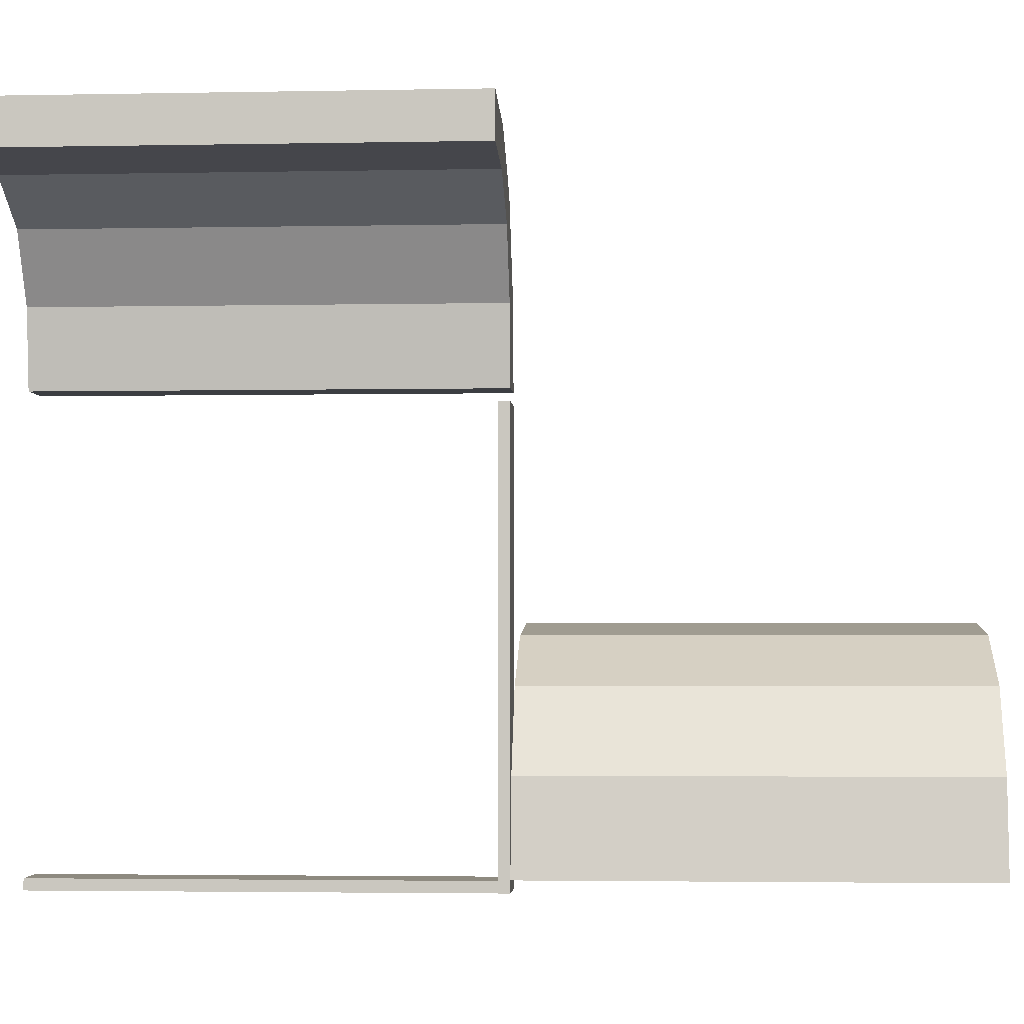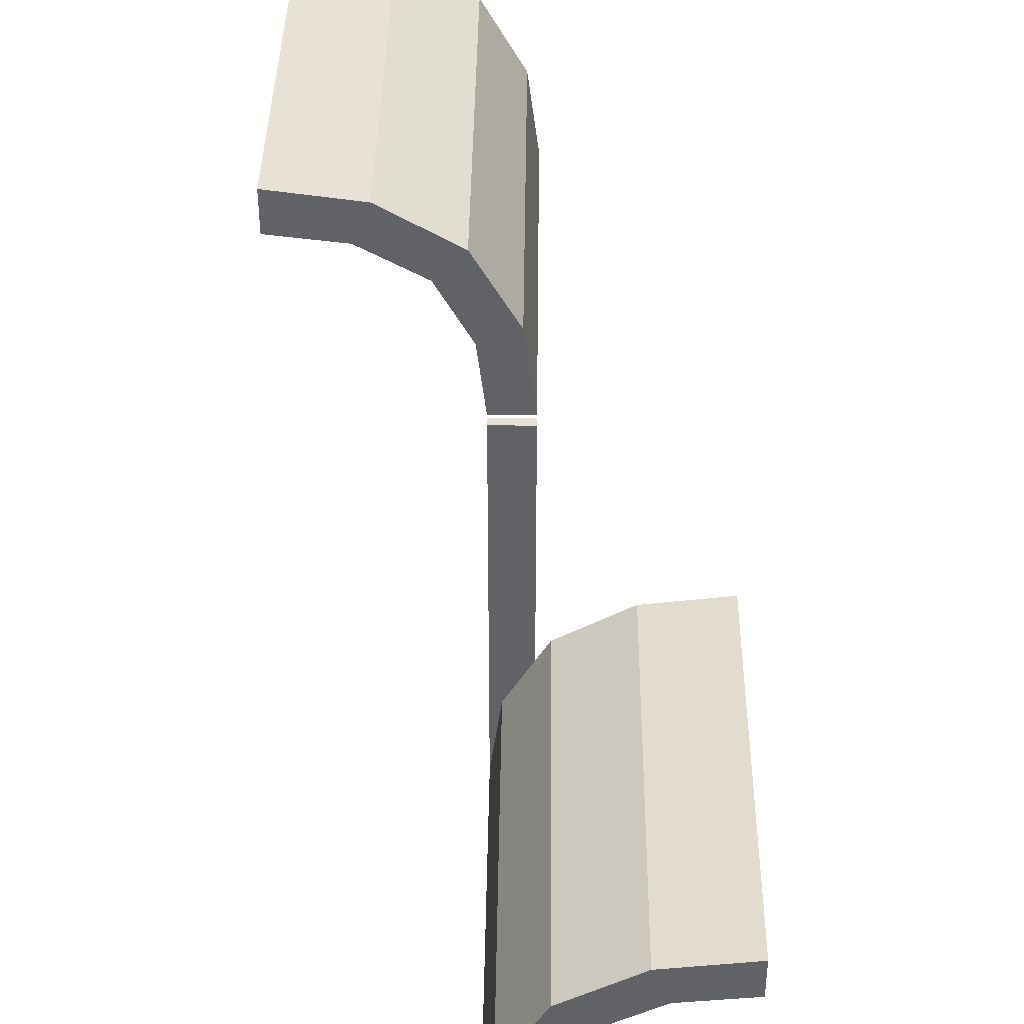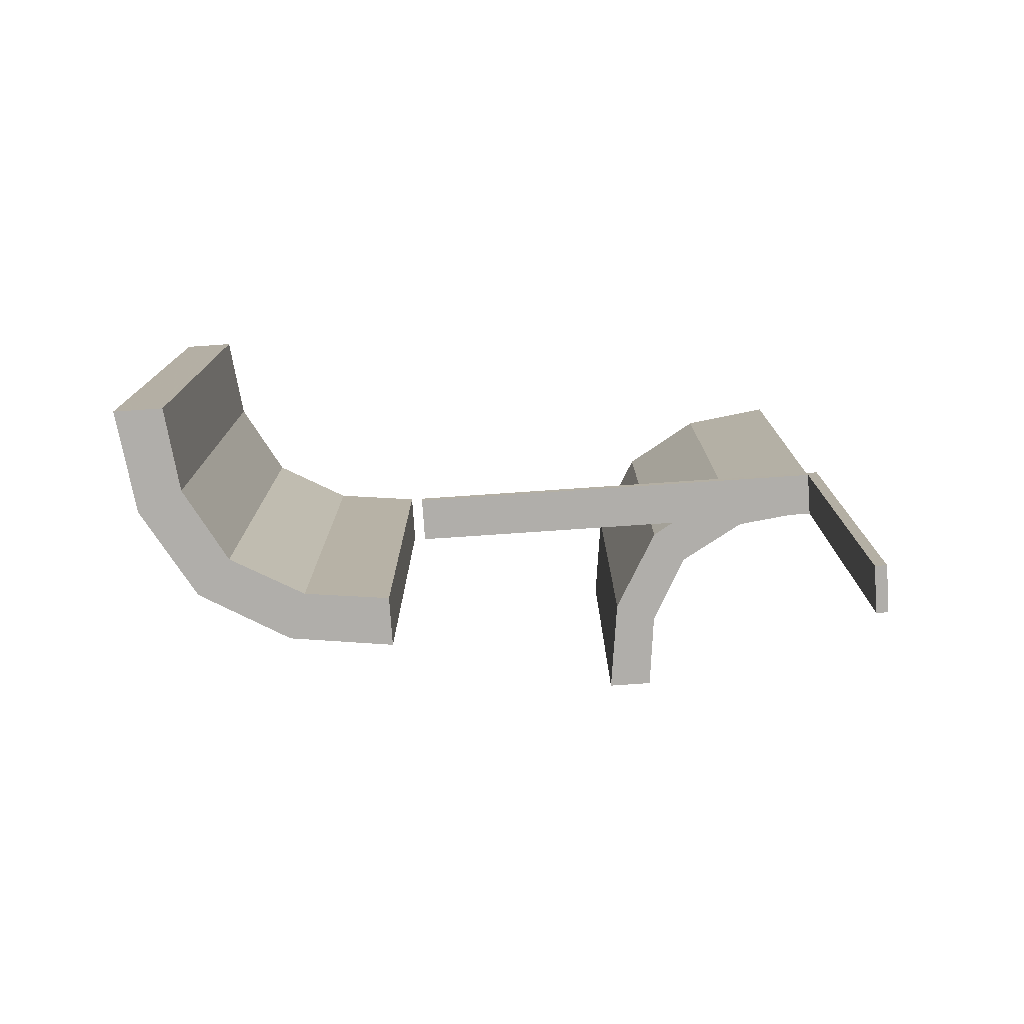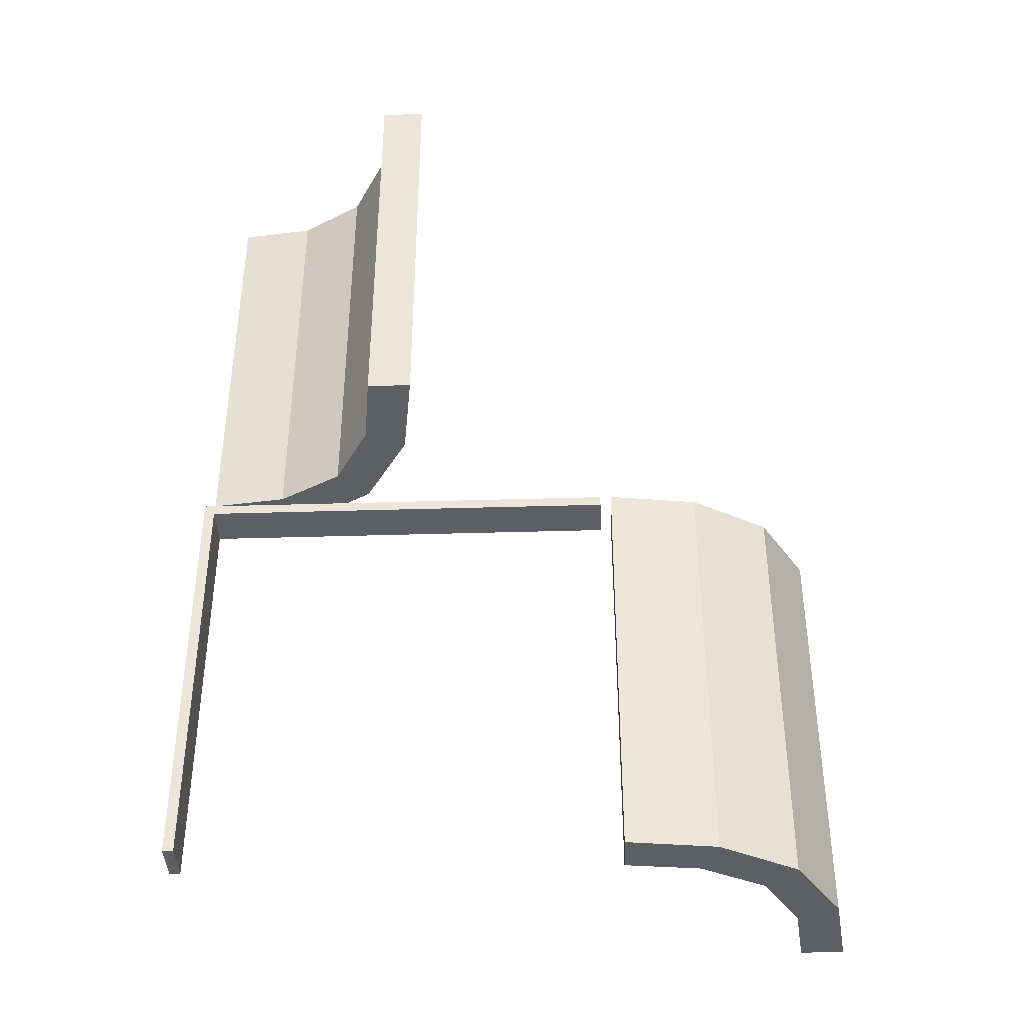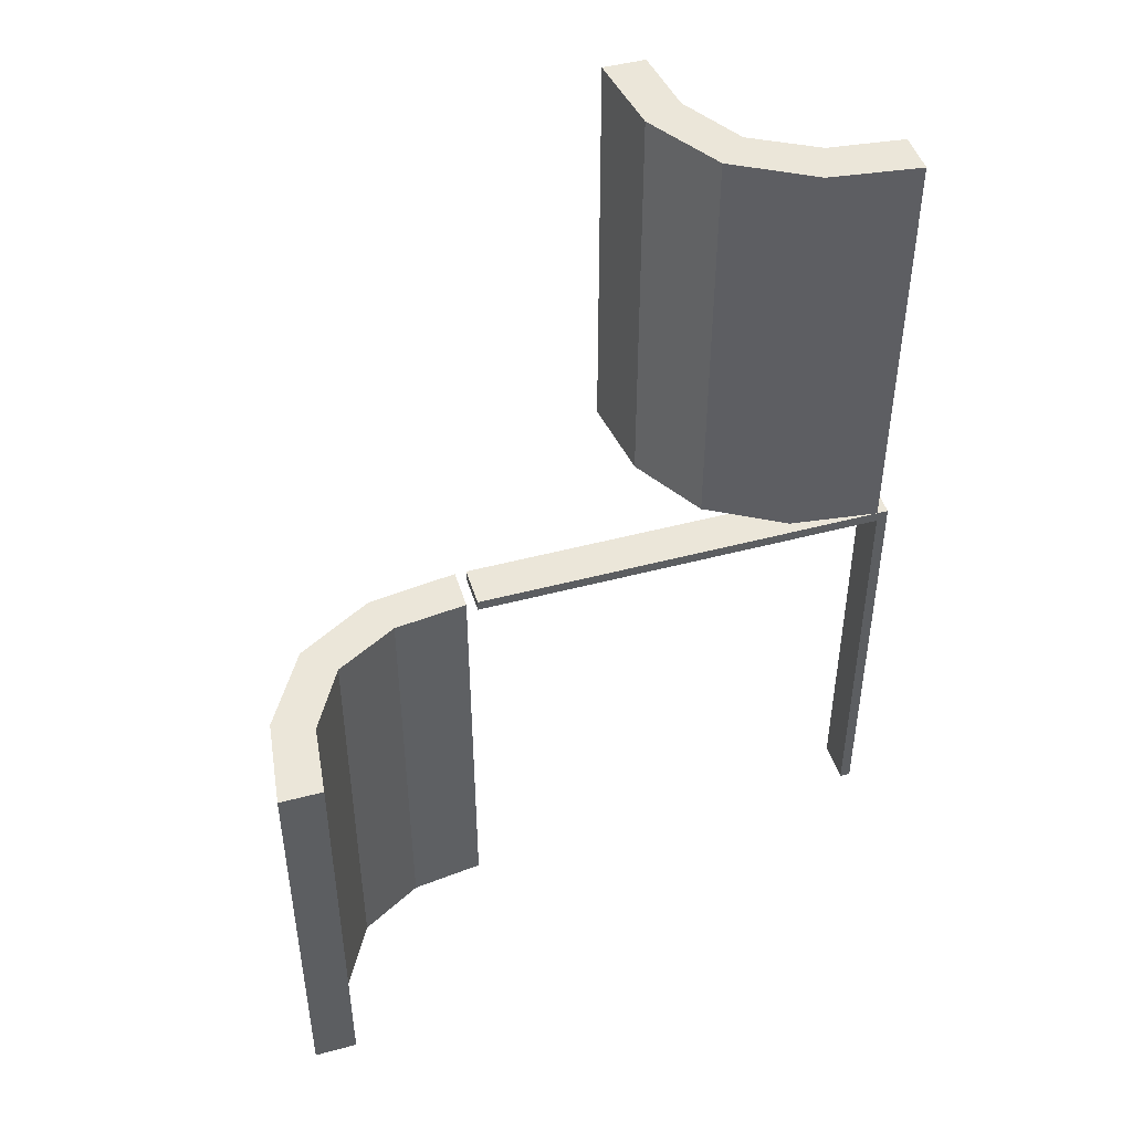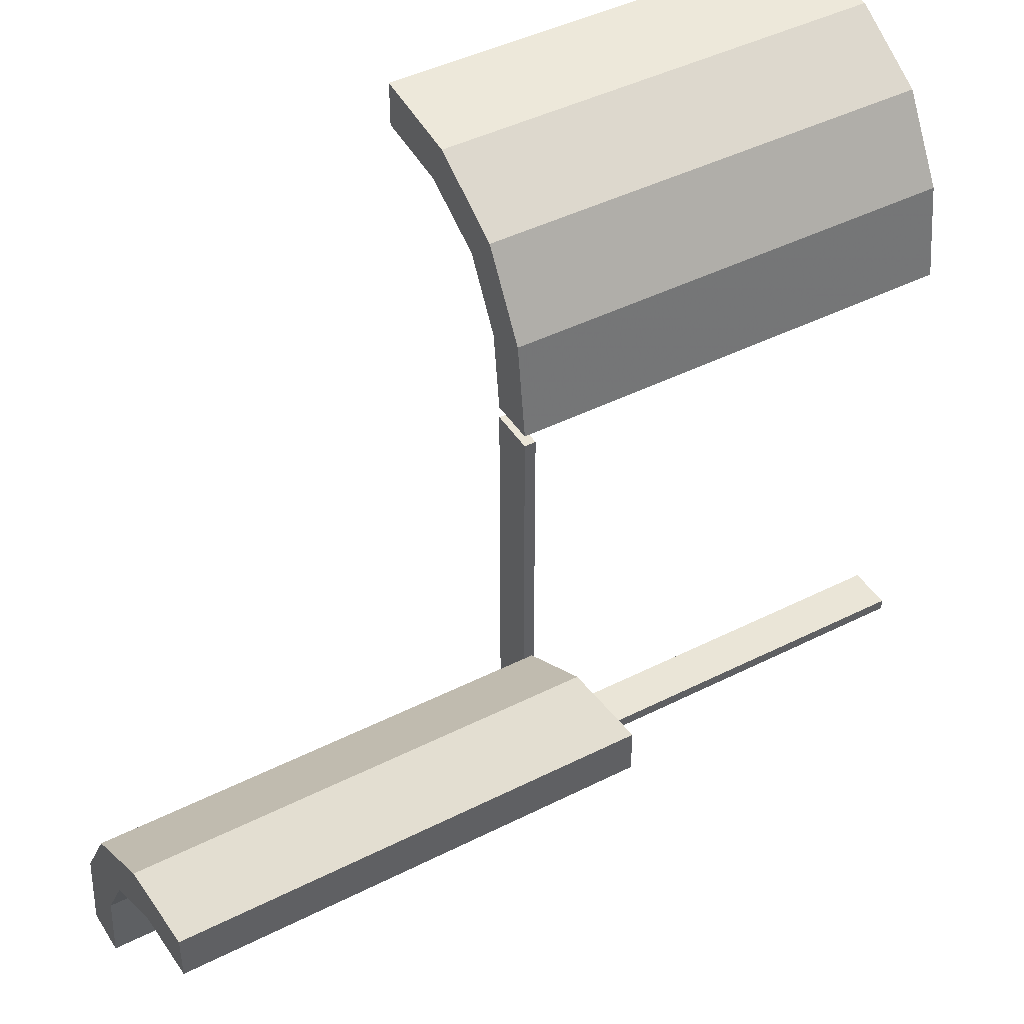
<metadata>
{"format":"obj","ext":"obj","renderer":"f3d","projection":"perspective","resolution":1024,"background":"white","views":[{"elev":-3.1,"azim":-86.2,"up":"+Y"},{"elev":39.4,"azim":0.7,"up":"+Y"},{"elev":-77.9,"azim":-86.1,"up":"+Z"},{"elev":-40.0,"azim":92.1,"up":"+Z"},{"elev":46.8,"azim":-106.9,"up":"+Z"},{"elev":44.3,"azim":59.5,"up":"+Y"}]}
</metadata>
<code>
v 0.402 -0.2846 0
v 0.402 -0.2846 0.5
v 0.4879 -0.2743 0
v 0.4879 -0.2743 0.5
v 0.4879 -0.2243 0
v 0.4879 -0.2243 0.5
v 0.2145 0.09953 0
v 0.2145 0.09953 -0.5
v 0.3271 -0.3263 0
v 0.3271 -0.3263 0.25
v 0.3271 -0.3263 0.5
v 0.1174 0.2617 0
v 0.1174 0.2617 -0.5
v 0.3826 -0.2383 0
v 0.3826 -0.2383 0.5
v 0.1729 0.1737 0
v 0.1729 0.1737 -0.5
v 0.1729 0.1737 -0.25
v 0.2855 -0.4005 0
v 0.2855 -0.4005 0.5
v 0.01215 0.2257 0
v 0.01215 0.2257 -0.5
v 0.01215 0.2757 0
v 0.01215 0.2757 -0.5
v 0.09804 0.2154 0
v 0.09804 0.2154 -0.5
v 0.239 -0.3818 0
v 0.239 -0.3818 0.5
v 0.225 0.01322 0
v 0.225 0.01322 -0.5
v 0.225 0 0
v 0.225 0 -0.0125
v 0.225 -0.4875 0
v 0.225 -0.4875 -0.5
v 0.225 -0.5 0
v 0.225 -0.5 -0.0125
v 0.225 -0.5 -0.5
v 0.225 -0.4868 0
v 0.225 -0.4868 0.5
v 0.2918 -0.291 0
v 0.2918 -0.291 0.25
v 0.2918 -0.291 0.5
v 0.2082 0.209 0
v 0.2082 0.209 -0.5
v 0.2082 0.209 -0.25
v 0.275 0.01322 0
v 0.275 0.01322 -0.5
v 0.275 0 0
v 0.275 0 -0.0125
v 0.275 -0.4875 0
v 0.275 -0.4875 -0.5
v 0.275 -0.5 0
v 0.275 -0.5 -0.0125
v 0.275 -0.5 -0.5
v 0.275 -0.4868 0
v 0.275 -0.4868 0.5
v 0.261 0.1182 0
v 0.261 0.1182 -0.5
f 25 12 23
f 23 21 25
f 12 25 16
f 16 43 12
f 16 7 57
f 29 46 7
f 57 7 46
f 43 16 57
f 12 43 45
f 13 45 44
f 23 12 13
f 45 13 12
f 47 58 57
f 57 58 45
f 45 58 44
f 43 57 45
f 30 47 46
f 7 16 18
f 8 18 17
f 29 7 8
f 18 8 7
f 22 26 25
f 25 26 18
f 18 26 17
f 16 25 18
f 24 22 21
f 26 24 13
f 24 26 22
f 13 17 26
f 17 13 44
f 17 58 8
f 30 8 47
f 58 47 8
f 44 58 17
f 23 13 24
f 47 57 46
f 30 46 29
f 29 8 30
f 22 25 21
f 24 21 23
f 49 32 36
f 35 52 53
f 31 35 36
f 48 31 32
f 52 48 49
f 48 52 35
f 49 36 53
f 35 53 36
f 31 36 32
f 48 32 49
f 52 49 53
f 48 35 31
f 54 37 35
f 33 50 52
f 34 33 35
f 51 34 37
f 50 51 54
f 51 50 33
f 54 35 52
f 33 52 35
f 34 35 37
f 51 37 54
f 50 54 52
f 51 33 34
f 1 14 5
f 5 3 1
f 14 1 9
f 9 40 14
f 9 19 27
f 55 38 19
f 27 19 38
f 40 9 27
f 14 40 41
f 15 41 42
f 5 14 15
f 41 15 14
f 39 28 27
f 27 28 41
f 41 28 42
f 40 27 41
f 56 39 38
f 19 9 10
f 20 10 11
f 55 19 20
f 10 20 19
f 4 2 1
f 1 2 10
f 10 2 11
f 9 1 10
f 6 4 3
f 2 6 15
f 6 2 4
f 15 11 2
f 11 15 42
f 11 28 20
f 56 20 39
f 28 39 20
f 42 28 11
f 5 15 6
f 39 27 38
f 56 38 55
f 55 20 56
f 4 1 3
f 6 3 5

</code>
